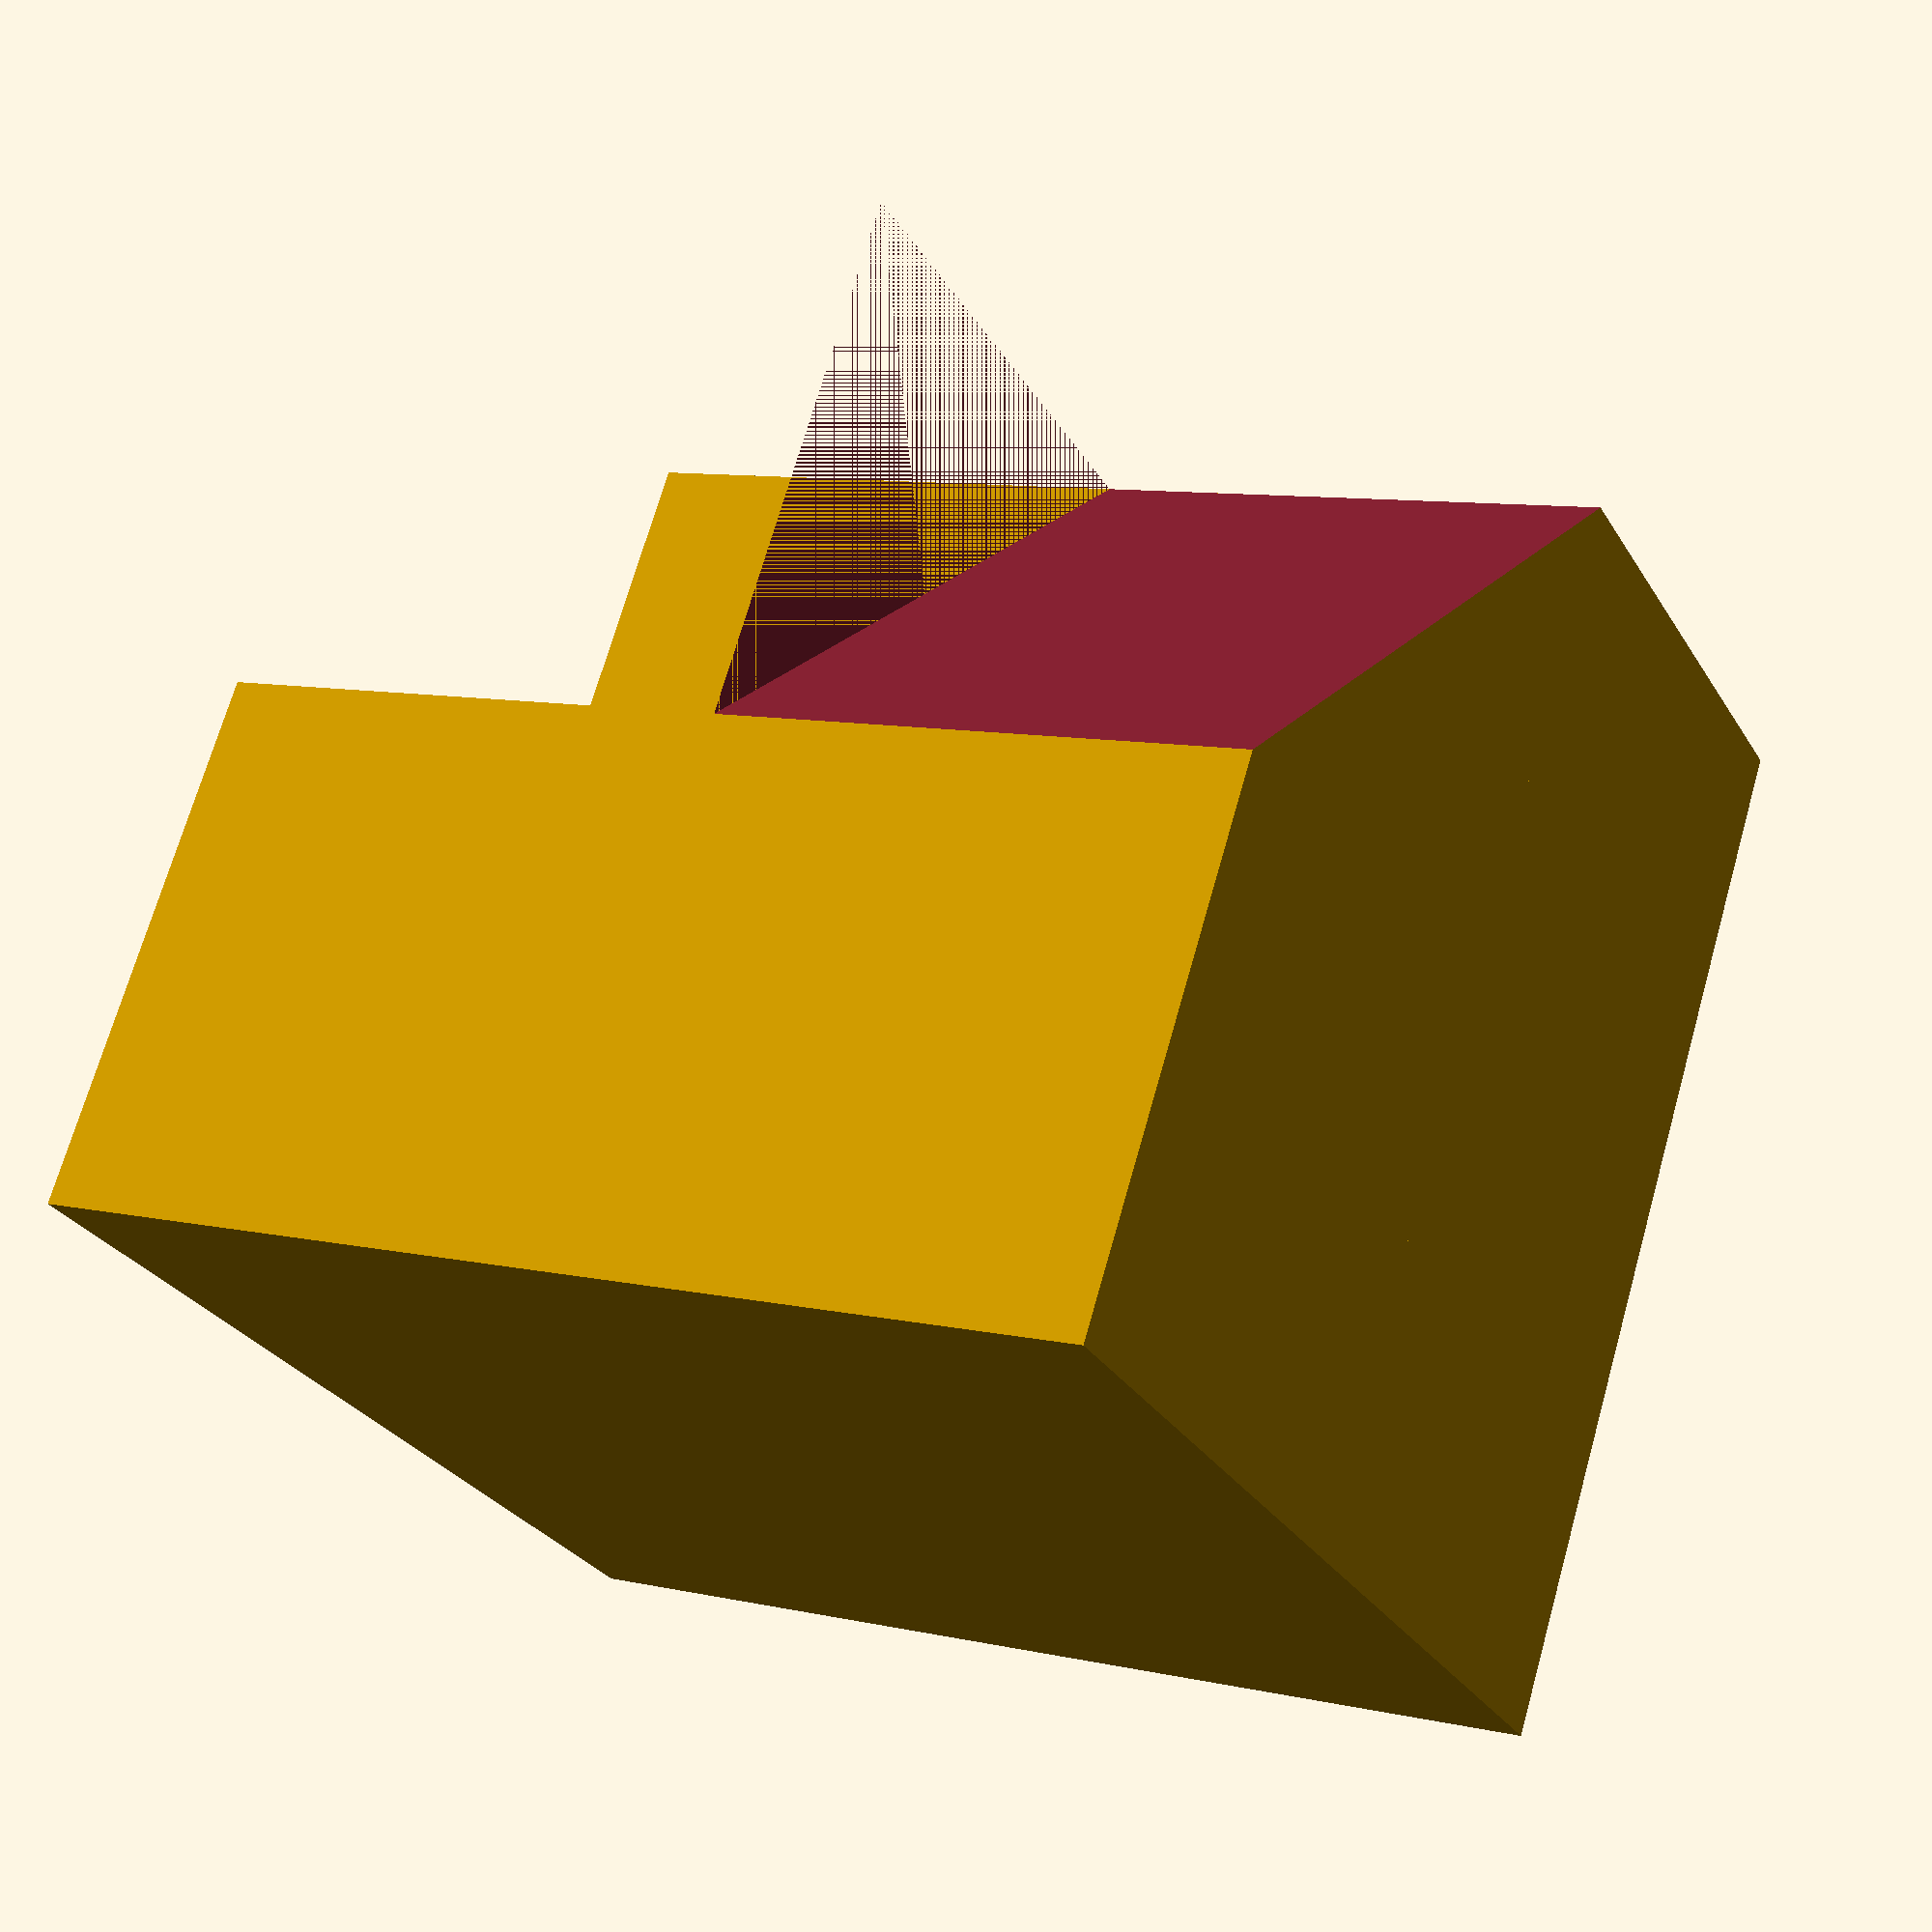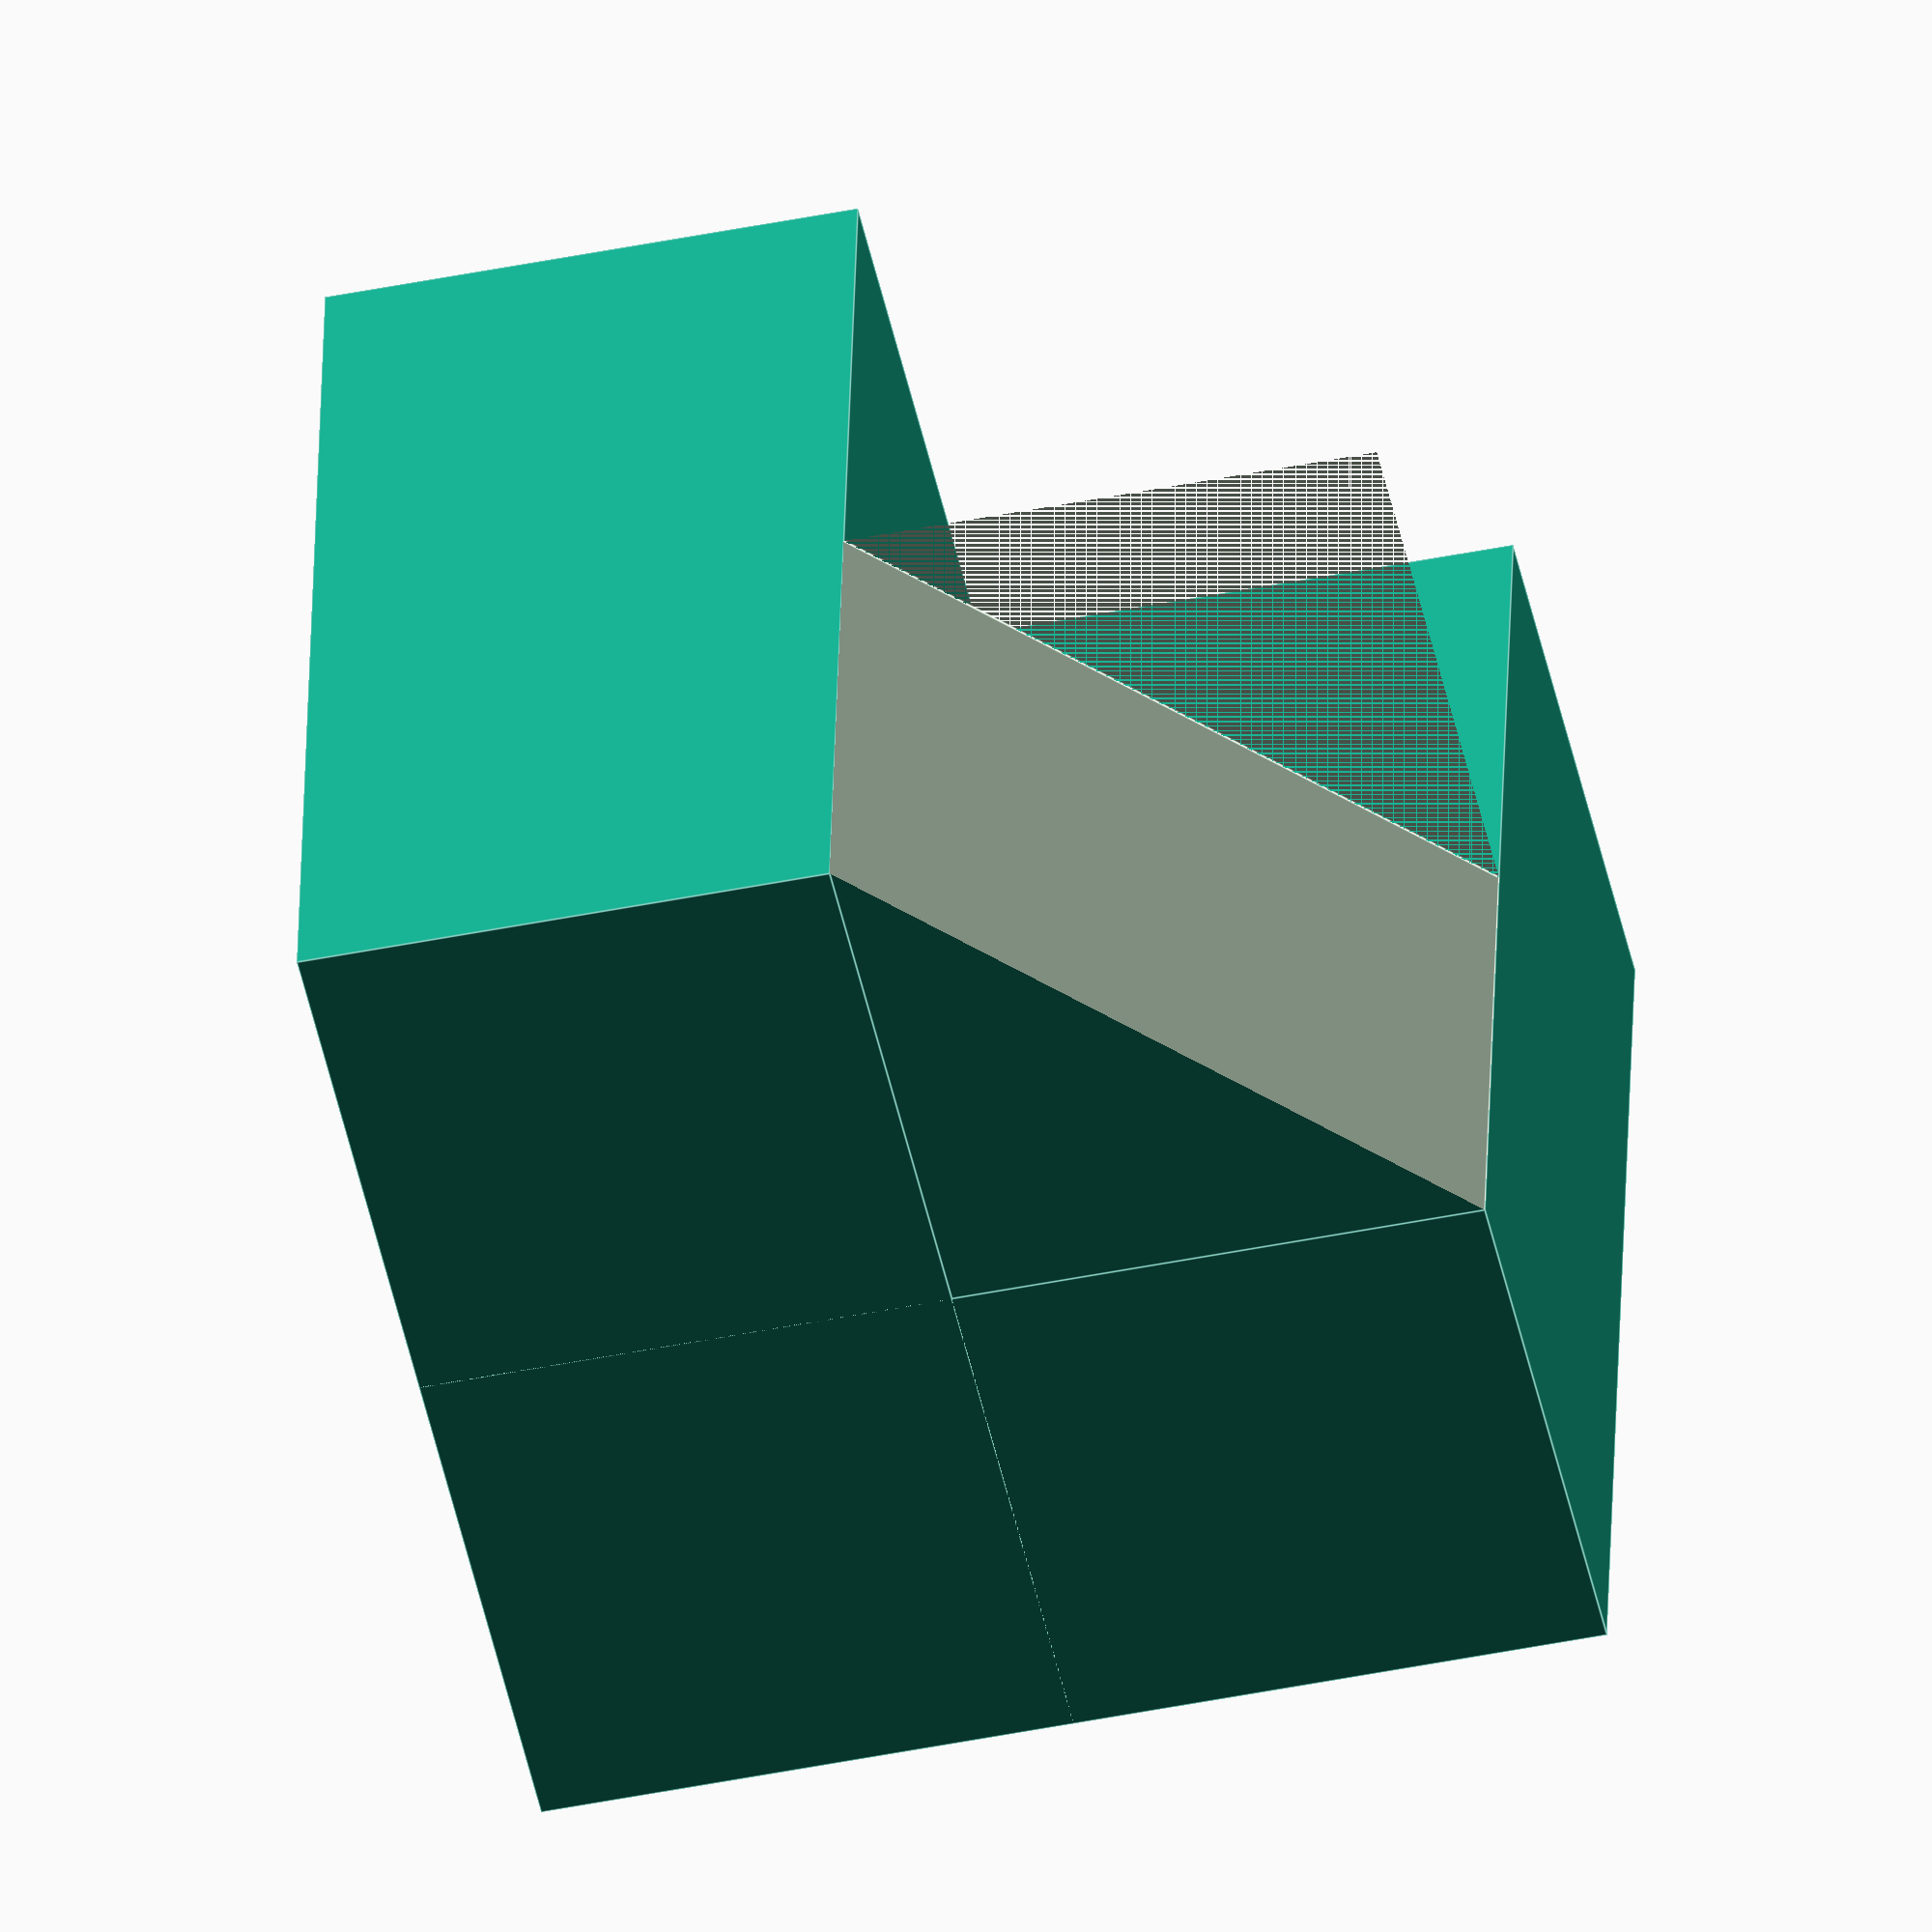
<openscad>
union(){
cube([20, 40, 40], center=false);
cube([40, 40, 20], center=false);
translate([20, 20, 40]){
mirror([0,0,1]){
difference(){
cube([20, 20, 20], center=false);
rotate([0, 45, 0]){
cube([40, 40, 40], center=false);
}
}
}
}
}

</openscad>
<views>
elev=110.0 azim=115.8 roll=344.2 proj=p view=solid
elev=226.1 azim=6.6 roll=257.0 proj=o view=edges
</views>
